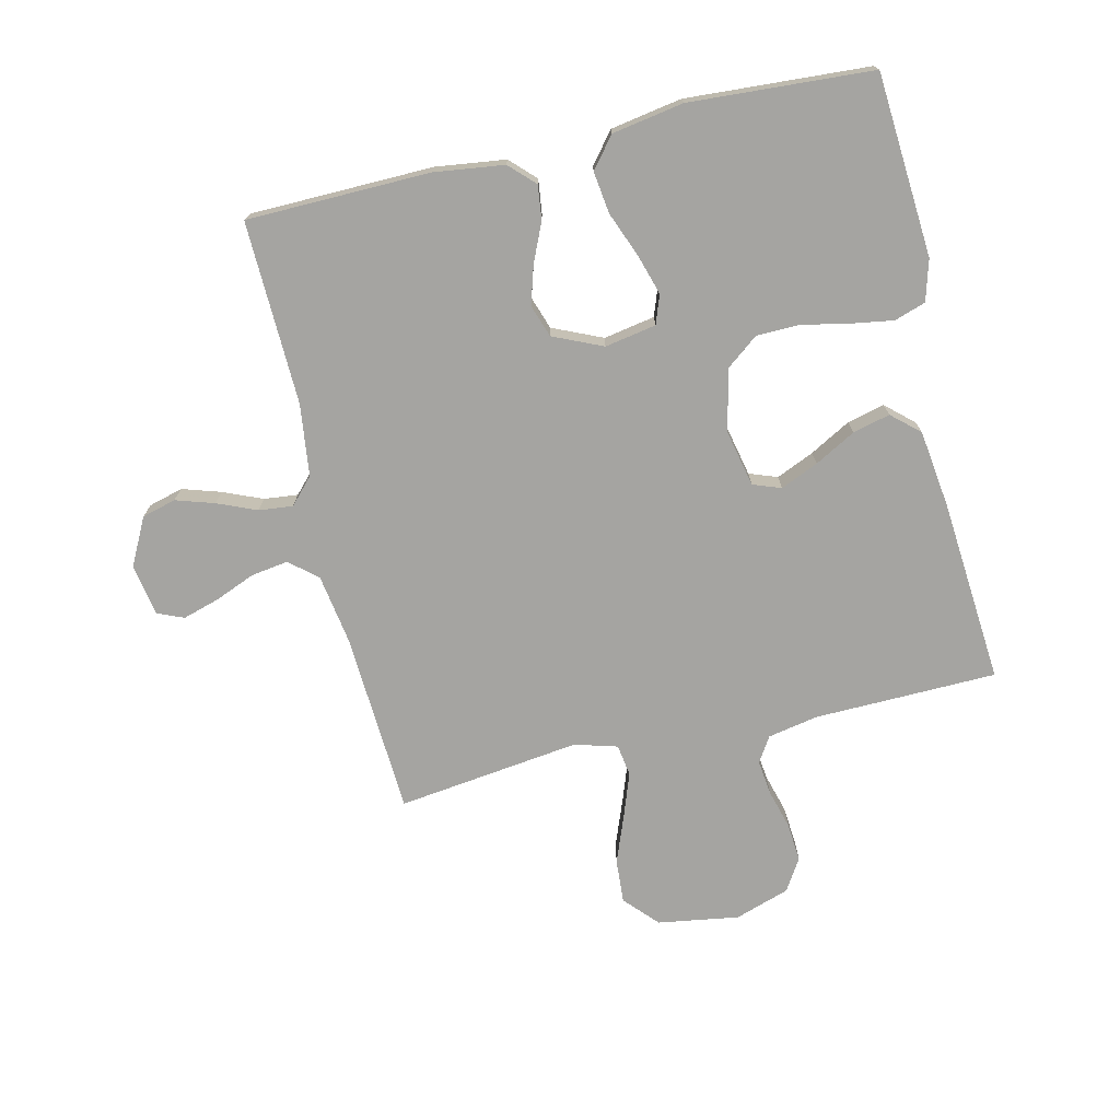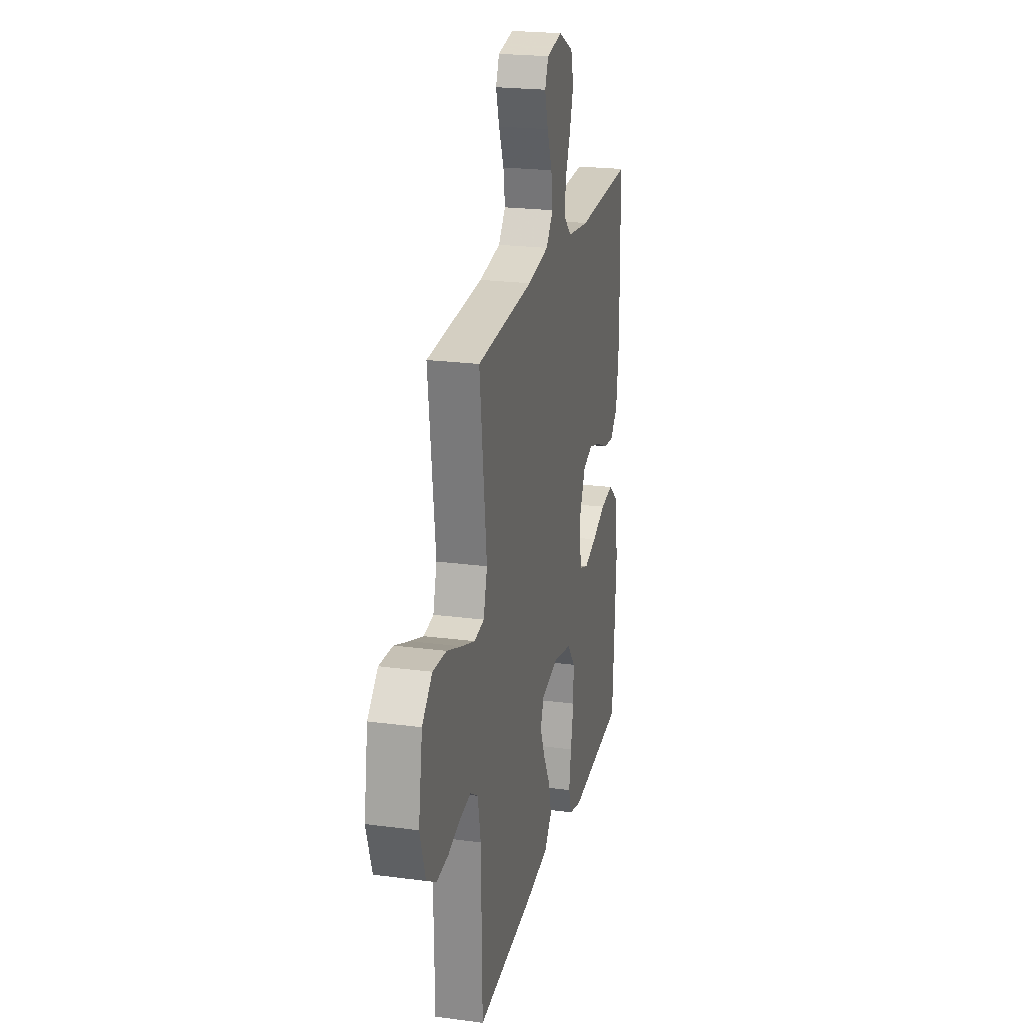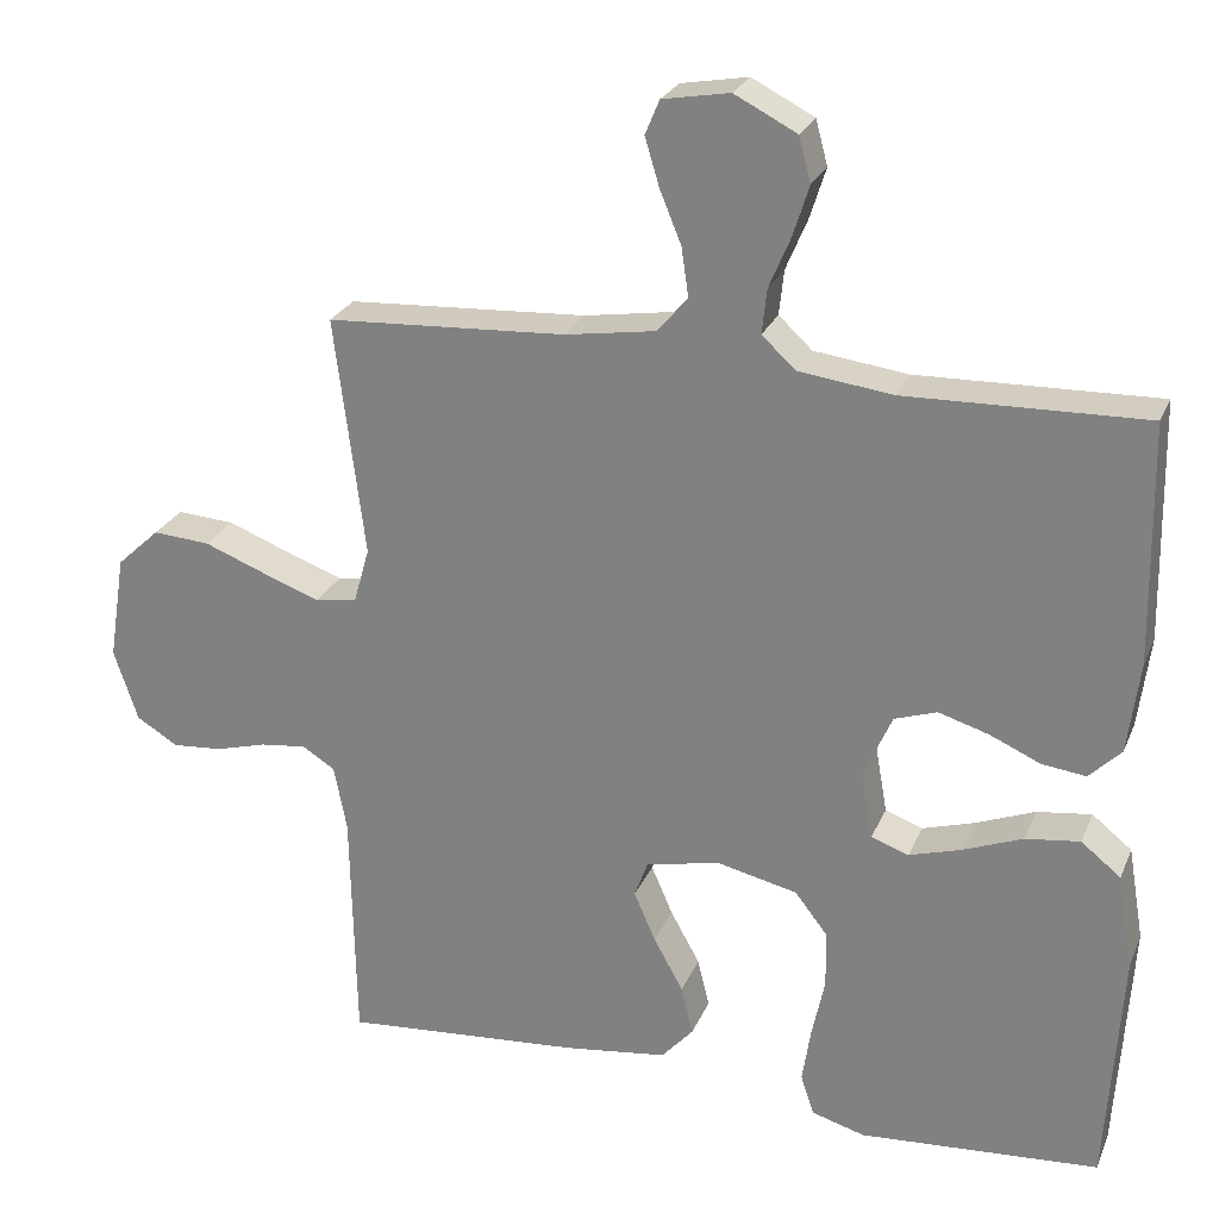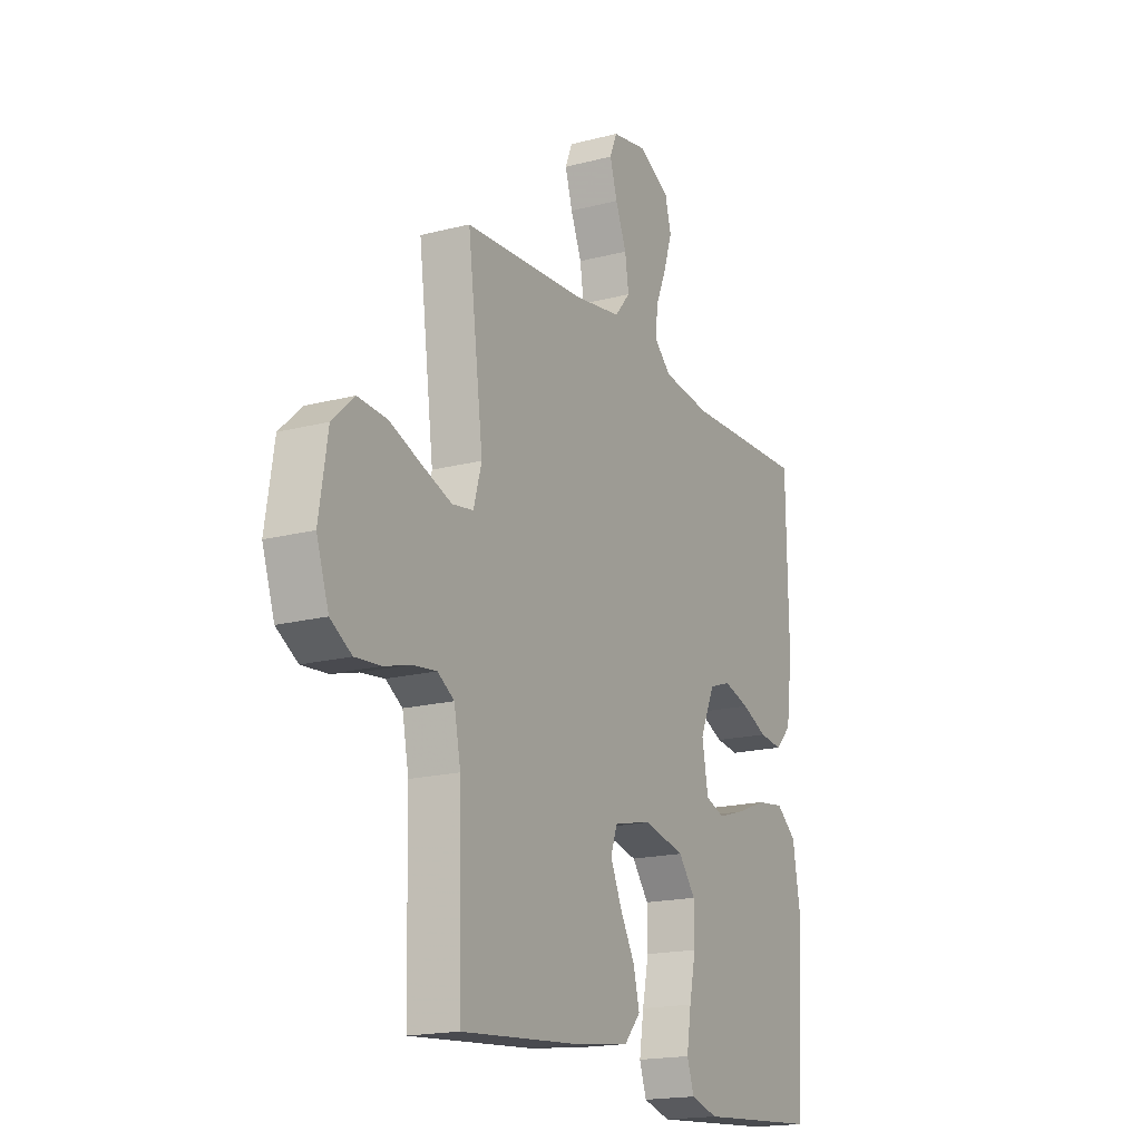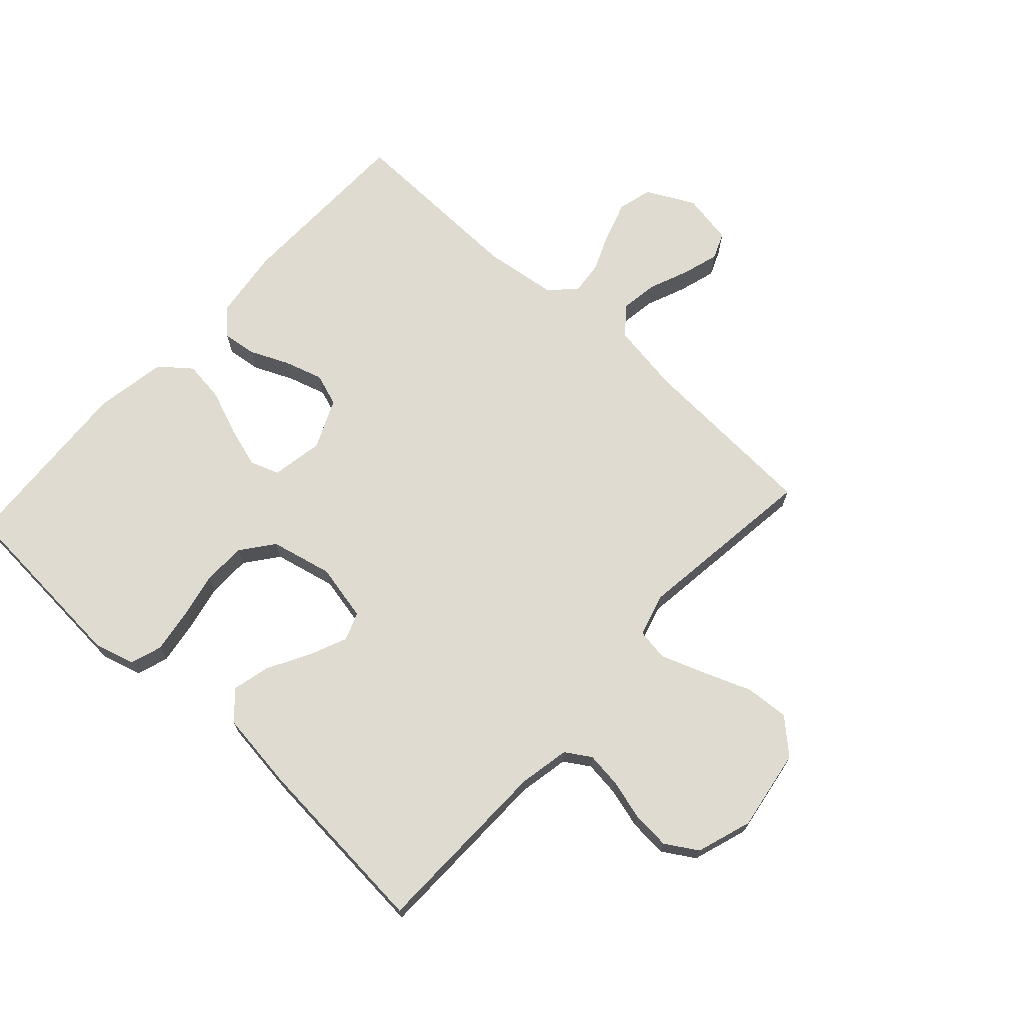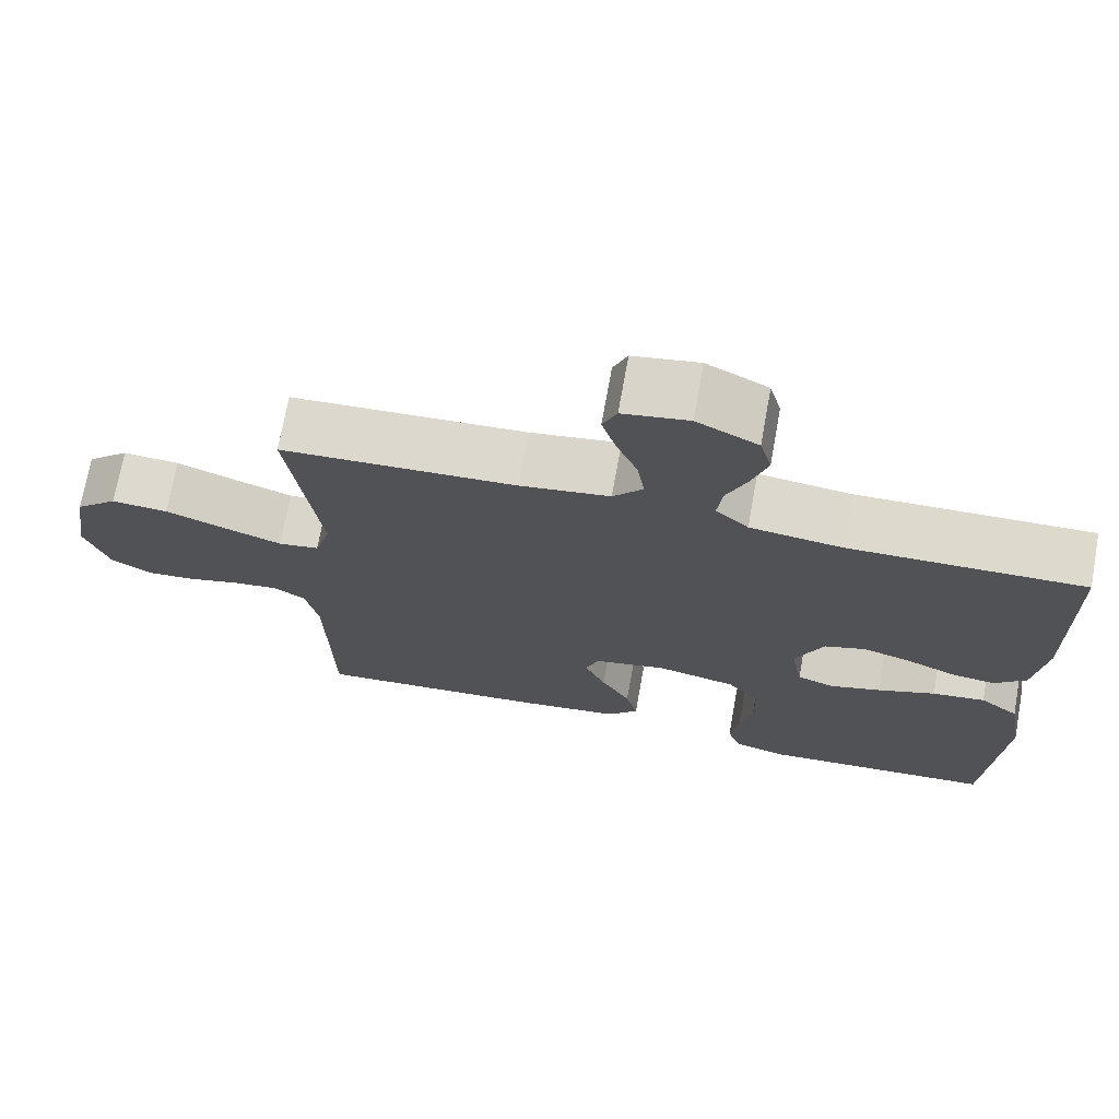
<metadata>
{"format":"obj","ext":"obj","renderer":"f3d","projection":"perspective","resolution":1024,"background":"white","views":[{"elev":-73.3,"azim":103.2,"up":"+Y"},{"elev":22.5,"azim":-77.2,"up":"+Z"},{"elev":25.3,"azim":19.2,"up":"+Z"},{"elev":-17.8,"azim":-62.9,"up":"+Z"},{"elev":70.0,"azim":-137.6,"up":"+Y"},{"elev":71.7,"azim":10.2,"up":"+Z"}]}
</metadata>
<code>
v -0.5 0.07 -0.5
v -0.506 0.07 -0.2
v -0.522 0.07 -0.118
v -0.563 0.07 -0.092
v -0.621 0.07 -0.099
v -0.686 0.07 -0.117
v -0.749 0.07 -0.122
v -0.801 0.07 -0.09
v -0.831 0.07 0
v -0.81 0.07 0.133
v -0.756 0.07 0.183
v -0.684 0.07 0.178
v -0.606 0.07 0.148
v -0.534 0.07 0.122
v -0.482 0.07 0.13
v -0.462 0.07 0.2
v -0.5 0.07 0.5
v -0.2 0.07 0.517
v -0.086 0.07 0.535
v -0.048 0.07 0.58
v -0.057 0.07 0.641
v -0.084 0.07 0.707
v -0.102 0.07 0.767
v -0.084 0.07 0.81
v 0 0.07 0.825
v 0.078 0.07 0.785
v 0.093 0.07 0.729
v 0.073 0.07 0.666
v 0.046 0.07 0.602
v 0.04 0.07 0.546
v 0.082 0.07 0.507
v 0.2 0.07 0.492
v 0.5 0.07 0.5
v 0.505 0.07 0.2
v 0.49 0.07 0.085
v 0.45 0.07 0.045
v 0.394 0.07 0.052
v 0.331 0.07 0.08
v 0.268 0.07 0.099
v 0.215 0.07 0.081
v 0.179 0.07 0
v 0.194 0.07 -0.084
v 0.241 0.07 -0.101
v 0.307 0.07 -0.081
v 0.381 0.07 -0.052
v 0.449 0.07 -0.043
v 0.499 0.07 -0.083
v 0.519 0.07 -0.2
v 0.5 0.07 -0.5
v 0.2 0.07 -0.521
v 0.133 0.07 -0.502
v 0.116 0.07 -0.451
v 0.127 0.07 -0.381
v 0.143 0.07 -0.305
v 0.142 0.07 -0.234
v 0.101 0.07 -0.181
v 0 0.07 -0.158
v -0.093 0.07 -0.178
v -0.11 0.07 -0.224
v -0.083 0.07 -0.286
v -0.046 0.07 -0.353
v -0.031 0.07 -0.414
v -0.071 0.07 -0.459
v -0.2 0.07 -0.476
v -0.5 0 -0.5
v -0.506 0 -0.2
v -0.522 0 -0.118
v -0.563 0 -0.092
v -0.621 0 -0.099
v -0.686 0 -0.117
v -0.749 0 -0.122
v -0.801 0 -0.09
v -0.831 0 0
v -0.81 0 0.133
v -0.756 0 0.183
v -0.684 0 0.178
v -0.606 0 0.148
v -0.534 0 0.122
v -0.482 0 0.13
v -0.462 0 0.2
v -0.5 0 0.5
v -0.2 0 0.517
v -0.086 0 0.535
v -0.048 0 0.58
v -0.057 0 0.641
v -0.084 0 0.707
v -0.102 0 0.767
v -0.084 0 0.81
v 0 0 0.825
v 0.078 0 0.785
v 0.093 0 0.729
v 0.073 0 0.666
v 0.046 0 0.602
v 0.04 0 0.546
v 0.082 0 0.507
v 0.2 0 0.492
v 0.5 0 0.5
v 0.505 0 0.2
v 0.49 0 0.085
v 0.45 0 0.045
v 0.394 0 0.052
v 0.331 0 0.08
v 0.268 0 0.099
v 0.215 0 0.081
v 0.179 0 0
v 0.194 0 -0.084
v 0.241 0 -0.101
v 0.307 0 -0.081
v 0.381 0 -0.052
v 0.449 0 -0.043
v 0.499 0 -0.083
v 0.519 0 -0.2
v 0.5 0 -0.5
v 0.2 0 -0.521
v 0.133 0 -0.502
v 0.116 0 -0.451
v 0.127 0 -0.381
v 0.143 0 -0.305
v 0.142 0 -0.234
v 0.101 0 -0.181
v 0 0 -0.158
v -0.093 0 -0.178
v -0.11 0 -0.224
v -0.083 0 -0.286
v -0.046 0 -0.353
v -0.031 0 -0.414
v -0.071 0 -0.459
v -0.2 0 -0.476
f 63 64 1 2
f 60 61 62 63
f 59 60 63 2
f 58 59 2 3
f 57 58 3 4
f 51 52 53 54
f 49 50 51 54
f 49 54 55
f 48 49 55 56
f 44 45 46 47
f 43 44 47 48
f 35 36 37 38
f 35 38 39
f 32 33 34 35
f 31 32 35 39
f 30 31 39 40
f 26 27 28 29
f 24 25 26 29
f 24 29 30
f 21 22 23 24
f 21 24 30 40
f 16 17 18
f 15 16 18 19
f 10 11 12 13
f 10 13 14
f 9 10 14
f 8 9 14 15
f 5 6 7 8
f 4 5 8 15
f 43 48 56 57
f 42 43 57 4
f 41 42 4 15
f 20 21 40 41
f 19 20 41
f 15 19 41
f 66 65 128 127
f 127 126 125 124
f 66 127 124 123
f 67 66 123 122
f 68 67 122 121
f 118 117 116 115
f 118 115 114 113
f 119 118 113
f 120 119 113 112
f 111 110 109 108
f 112 111 108 107
f 102 101 100 99
f 103 102 99
f 99 98 97 96
f 103 99 96 95
f 104 103 95 94
f 93 92 91 90
f 93 90 89 88
f 94 93 88
f 88 87 86 85
f 104 94 88 85
f 82 81 80
f 83 82 80 79
f 77 76 75 74
f 78 77 74
f 78 74 73
f 79 78 73 72
f 72 71 70 69
f 79 72 69 68
f 121 120 112 107
f 68 121 107 106
f 79 68 106 105
f 105 104 85 84
f 105 84 83
f 105 83 79
f 1 65 66 2
f 2 66 67 3
f 3 67 68 4
f 4 68 69 5
f 5 69 70 6
f 6 70 71 7
f 7 71 72 8
f 8 72 73 9
f 9 73 74 10
f 10 74 75 11
f 11 75 76 12
f 12 76 77 13
f 13 77 78 14
f 14 78 79 15
f 15 79 80 16
f 16 80 81 17
f 17 81 82 18
f 18 82 83 19
f 19 83 84 20
f 20 84 85 21
f 21 85 86 22
f 22 86 87 23
f 23 87 88 24
f 24 88 89 25
f 25 89 90 26
f 26 90 91 27
f 27 91 92 28
f 28 92 93 29
f 29 93 94 30
f 30 94 95 31
f 31 95 96 32
f 32 96 97 33
f 33 97 98 34
f 34 98 99 35
f 35 99 100 36
f 36 100 101 37
f 37 101 102 38
f 38 102 103 39
f 39 103 104 40
f 40 104 105 41
f 41 105 106 42
f 42 106 107 43
f 43 107 108 44
f 44 108 109 45
f 45 109 110 46
f 46 110 111 47
f 47 111 112 48
f 48 112 113 49
f 49 113 114 50
f 50 114 115 51
f 51 115 116 52
f 52 116 117 53
f 53 117 118 54
f 54 118 119 55
f 55 119 120 56
f 56 120 121 57
f 57 121 122 58
f 58 122 123 59
f 59 123 124 60
f 60 124 125 61
f 61 125 126 62
f 62 126 127 63
f 63 127 128 64
f 64 128 65 1

</code>
